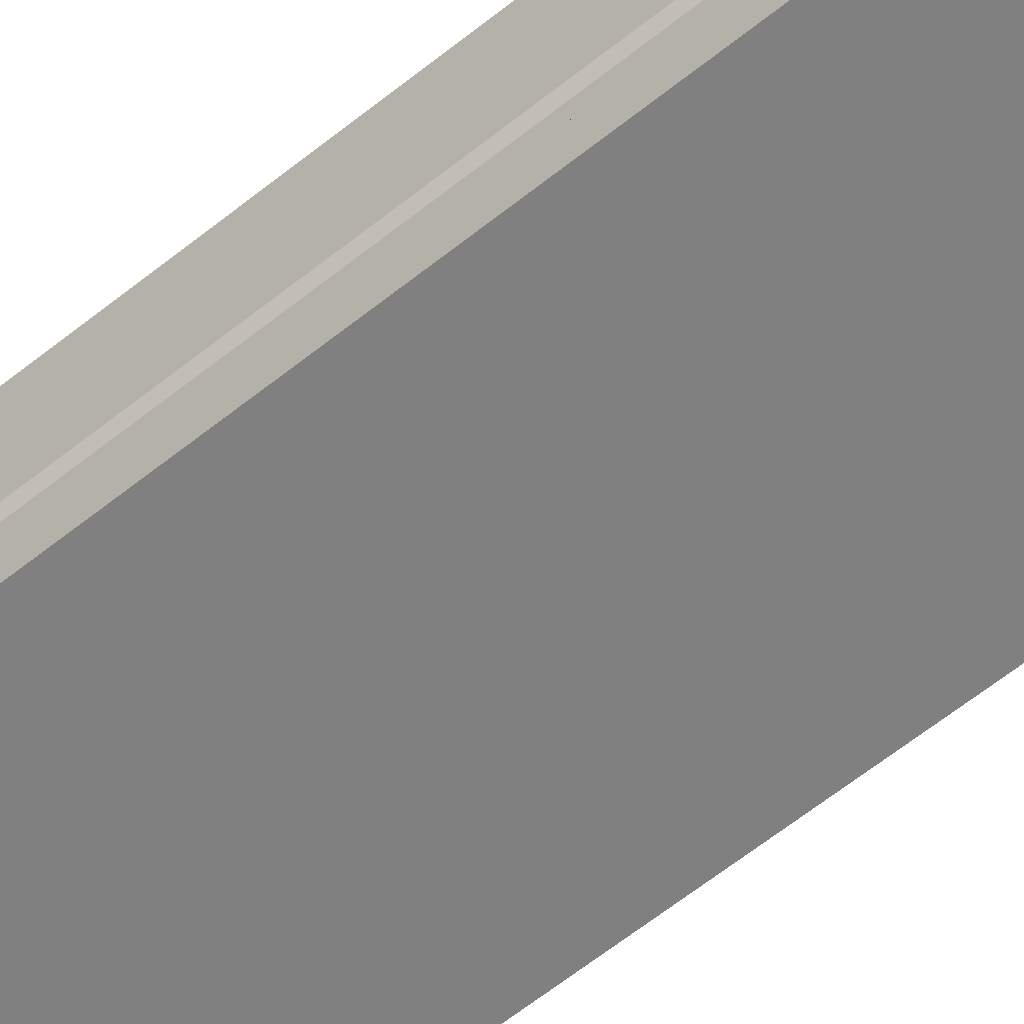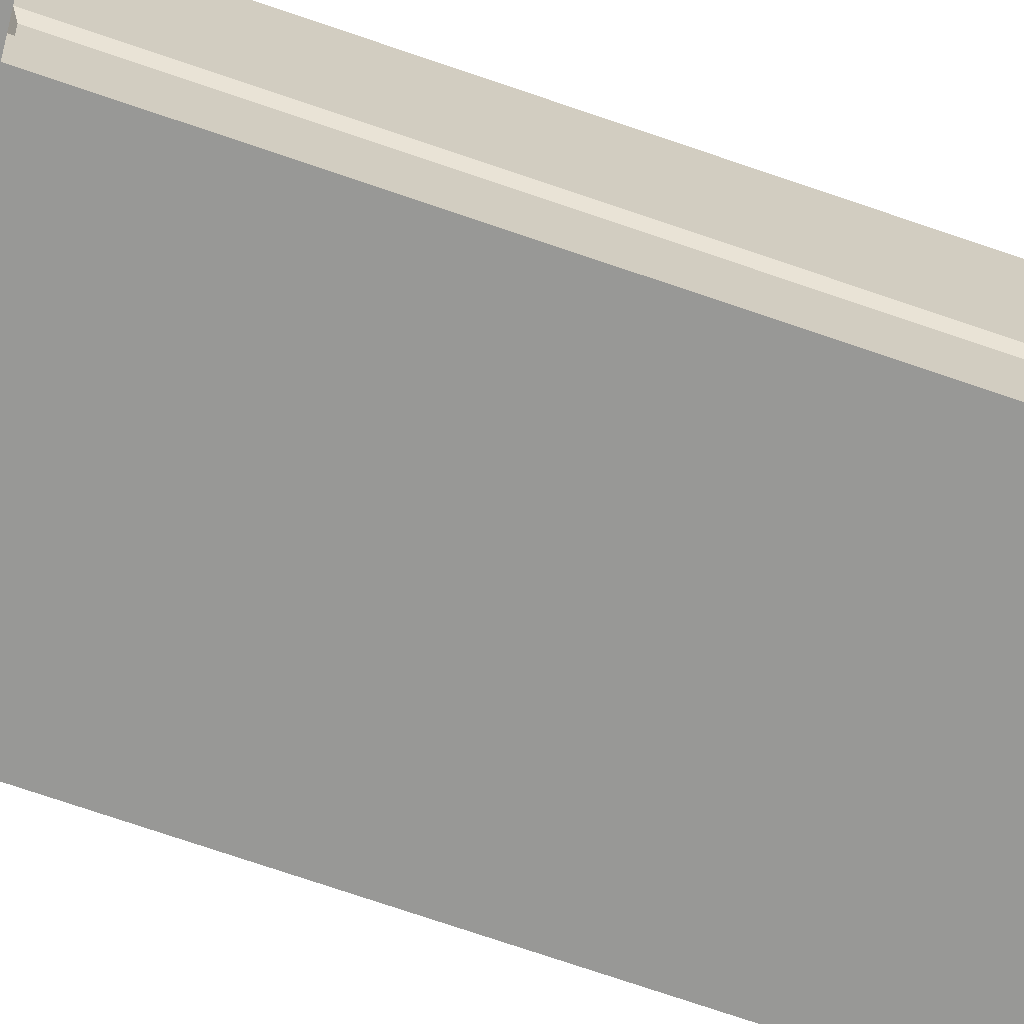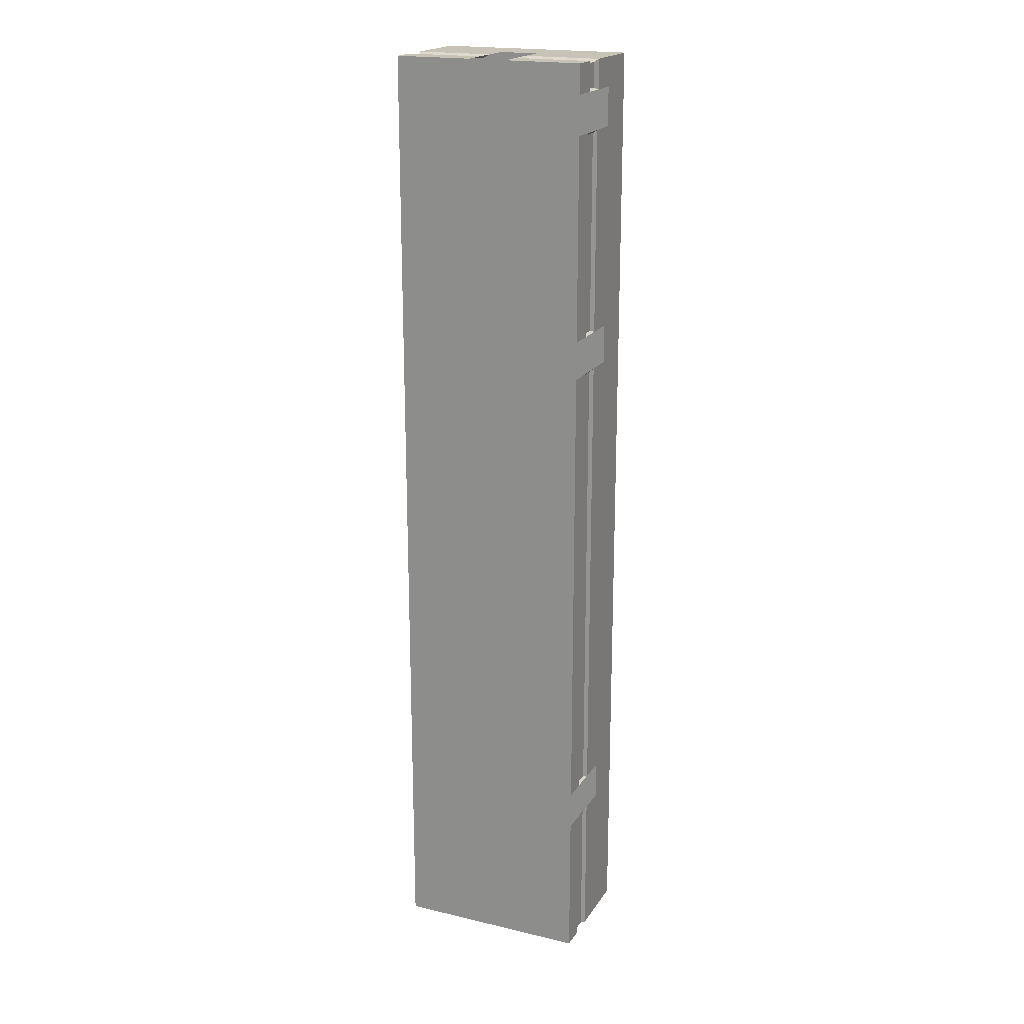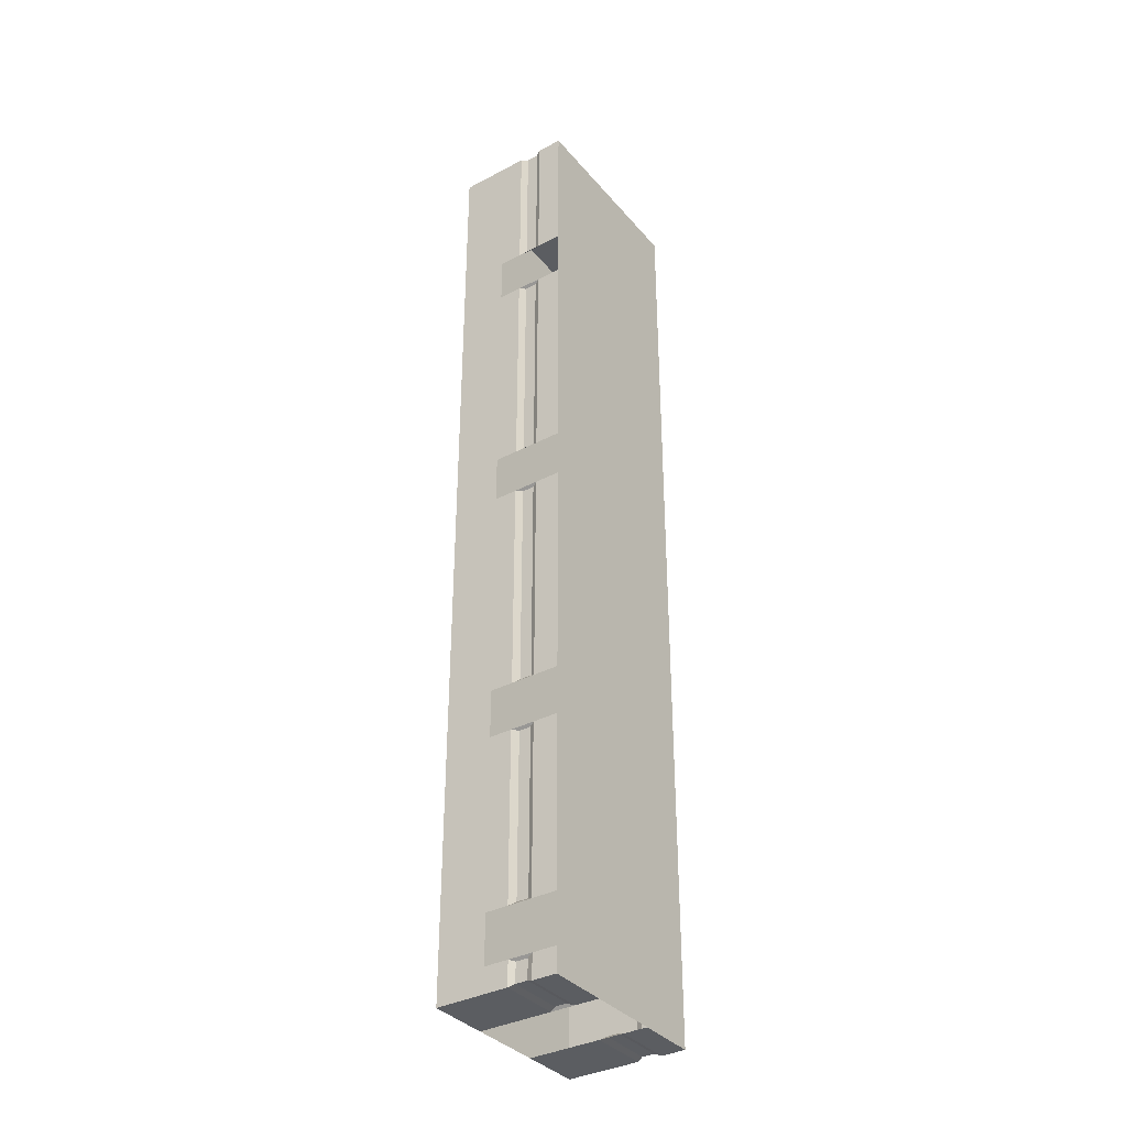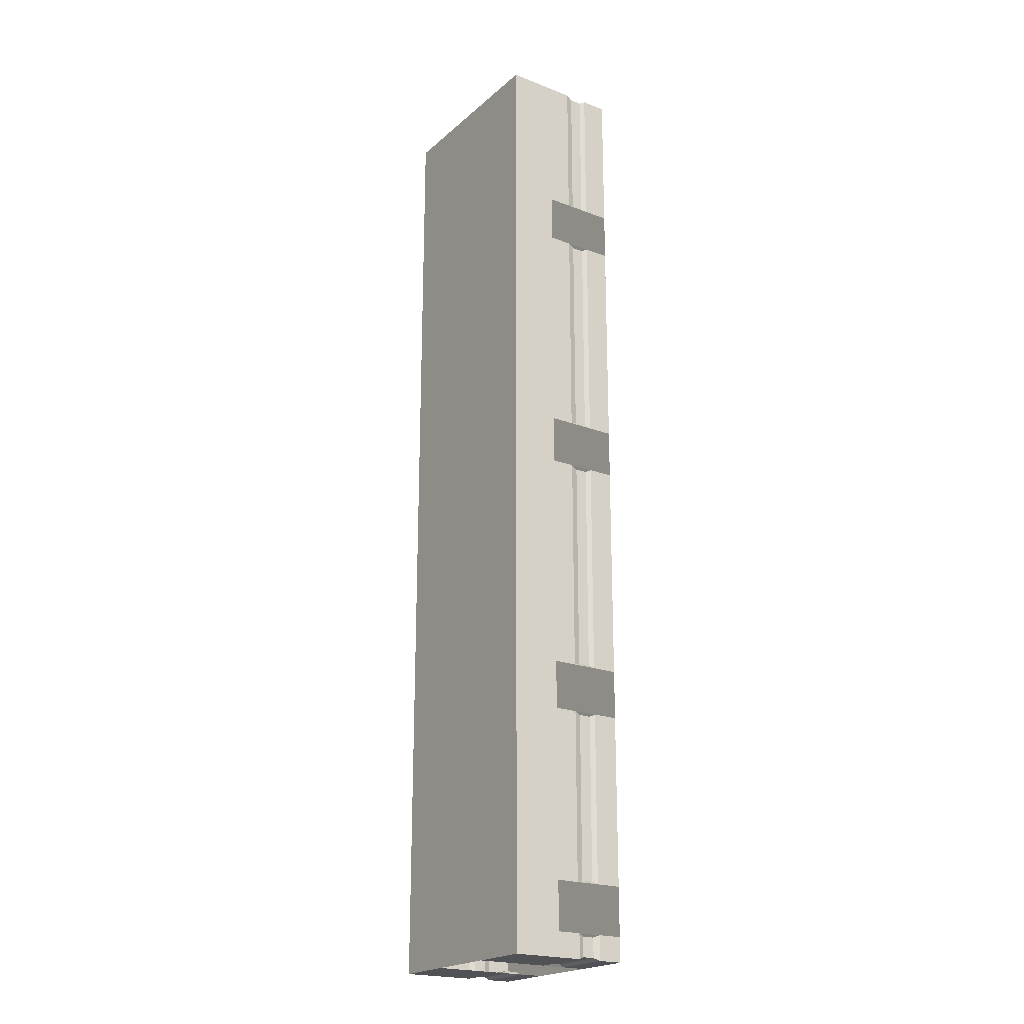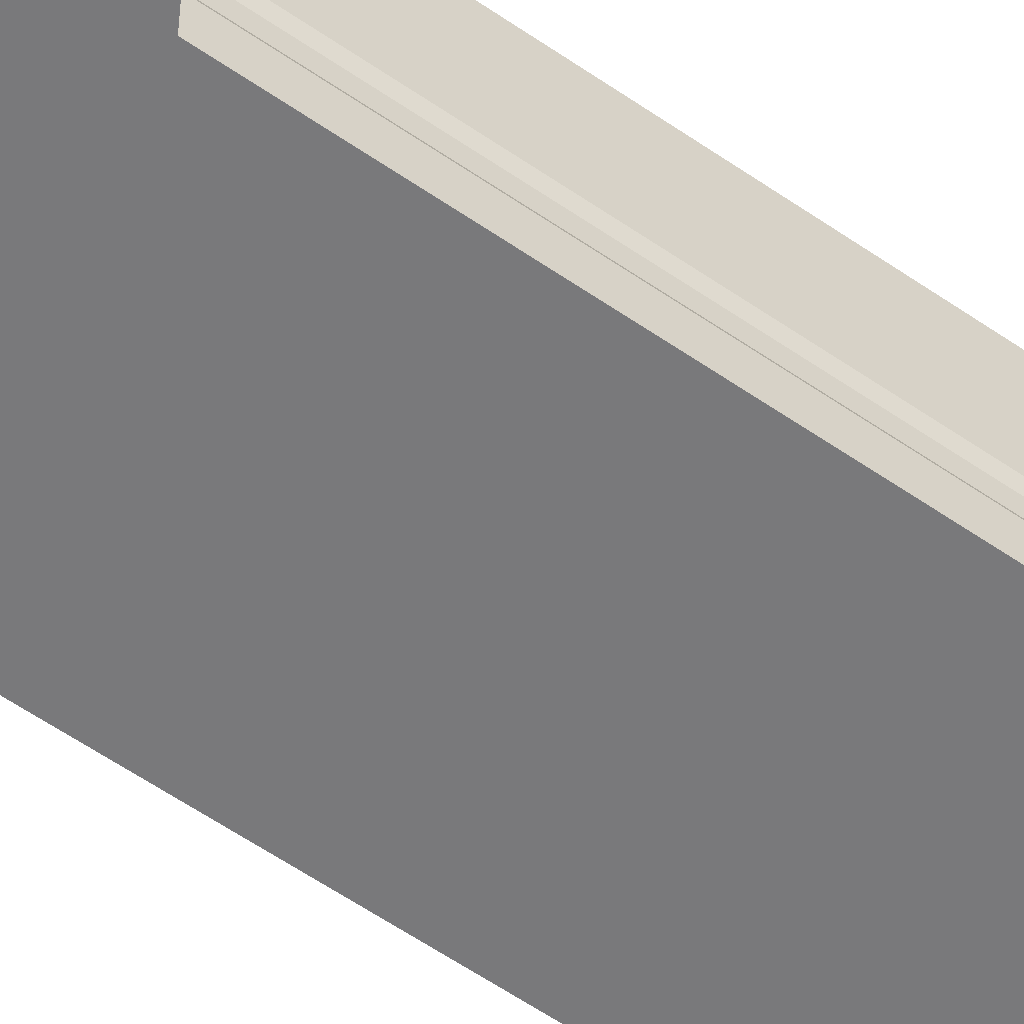
<metadata>
{"format":"obj","ext":"obj","renderer":"f3d","projection":"perspective","resolution":1024,"background":"white","views":[{"elev":-60.2,"azim":129.7,"up":"+Y"},{"elev":-68.4,"azim":70.6,"up":"+Y"},{"elev":19.7,"azim":23.6,"up":"+Z"},{"elev":-35.8,"azim":-55.3,"up":"+Z"},{"elev":-21.2,"azim":-124.2,"up":"+Z"},{"elev":-57.9,"azim":54.2,"up":"+Y"}]}
</metadata>
<code>
o result.002_Cube.002
v 4 0 -11
v 4 5 -11
v 4 0 -51
v 4 5 -51
v 12 0 -11
v 12 5 -11
v 12 0 -51
v 12 5 -51
v 12 3.2 -13.8
v 4 0 -30
v 7.2 3.2 -11
v 4 0 -39
v 4 3 -39
v 8.8 0 -11
v 8.8 3.2 -11
v 4 3 -50
v 12 3.2 -23.8
v 4 0 -48
v 12 0 -22.2
v 12 3.2 -22.2
v 4 0 -17
v 4 0 -19
v 4 3 -17
v 4 3 -19
v 6.5 0 -51
v 9.5 0 -51
v 12 0 -44.8
v 12 3.2 -44.8
v 6.5 5 -51
v 9.5 5 -51
v 4 0 -50
v 4 3 -48
v 4 0 -41
v 4 3 -41
v 4 3 -30
v 4 0 -28
v 4 3 -28
v 12 0 -13.8
v 12 0 -12.2
v 12 3.2 -12.2
v 12 0 -23.8
v 12 0 -43.2
v 12 3.2 -43.2
v 7.2 0 -11
v 12 2.05 -11
v 12 2 -44.8
v 12 2 -51
v 12 2 -22.2
v 12 2.05 -12.2
v 12 1 -13.8
v 12 1 -23.8
v 12 1 -51
v 12 1.05 -12.2
v 12 1.05 -11
v 12 1 -22.2
v 11.9 1.25 -50.9
v 11.9 1.75 -50.9
v 6.5 1 -51
v 4 1 -51
v 4 2 -51
v 4.1 1.25 -50.9
v 4.1 1.75 -50.9
v 4 1.05 -48
v 4 2.05 -39
v 4 2.05 -30
v 4 1.05 -39
v 4 2.05 -28
v 4 1.05 -28
v 4 1.05 -11
v 4 2.05 -17
v 4 2.05 -11
v 7.2 2.05 -11
v 4.1 1.25 -11.1
v 4.1 1.75 -11.1
v 8.8 2.05 -11
v 11.9 1.25 -11.1
v 11.9 1.75 -11.1
v 7.1 1.25 -11.1
v 7.2 1.05 -11
v 7.1 1.75 -11.1
v 8.8 1.05 -11
v 8.9 1.25 -11.1
v 8.9 1.75 -11.1
v 11.9 1.25 -13.9
v 11.9 1.75 -13.9
v 12 2 -13.8
v 11.9 1.25 -12.1
v 11.9 1.75 -12.1
v 4.1 1.25 -19.1
v 4 1.05 -19
v 4 2.05 -19
v 4.1 1.75 -19.1
v 4 1.05 -17
v 4.1 1.25 -16.9
v 4.1 1.75 -16.9
v 4.1 1.25 -30.1
v 4 1.05 -30
v 4.1 1.75 -30.1
v 4.1 1.25 -27.9
v 4.1 1.75 -27.9
v 11.9 1.25 -23.9
v 11.9 1.75 -23.9
v 12 2 -23.8
v 11.9 1.25 -22.1
v 11.9 1.75 -22.1
v 12 1 -44.8
v 11.9 1.25 -44.9
v 11.9 1.75 -44.9
v 11.9 1.25 -43.1
v 12 1 -43.2
v 12 2 -43.2
v 11.9 1.75 -43.1
v 9.6 1.25 -50.9
v 9.5 1 -51
v 9.5 2 -51
v 9.6 1.75 -50.9
v 6.4 1.25 -50.9
v 6.4 1.75 -50.9
v 6.5 2 -51
v 4.1 1.25 -50.1
v 4 1 -50
v 4 2 -50
v 4.1 1.75 -50.1
v 4.1 1.25 -47.9
v 4.1 1.75 -47.9
v 4 2.05 -48
v 4.1 1.25 -41.1
v 4 1.05 -41
v 4 2.05 -41
v 4.1 1.75 -41.1
v 4.1 1.25 -38.9
v 4.1 1.75 -38.9
g result.002_Cube.002_wall
f 60 29 4
f 71 70 23
f 27 52 7
f 69 44 1
f 30 47 8
f 17 20 6
f 53 5 54
f 55 38 50
f 110 41 51
f 114 7 52
f 59 25 58
f 121 3 59
f 128 18 63
f 97 12 66
f 90 36 68
f 69 21 93
f 6 15 11
f 54 14 81
f 60 119 29
f 35 65 64
f 35 64 13
f 91 67 37
f 35 13 4
f 13 34 4
f 35 4 2
f 24 91 37
f 37 35 2
f 23 24 2
f 24 37 2
f 34 129 126
f 34 126 32
f 16 122 60
f 34 32 4
f 16 60 4
f 32 16 4
f 2 71 23
f 27 106 52
f 69 79 44
f 30 115 47
f 8 47 28
f 47 46 28
f 49 45 40
f 45 6 40
f 6 8 17
f 8 28 43
f 43 111 103
f 8 43 17
f 9 40 6
f 48 86 9
f 20 48 9
f 43 103 17
f 20 9 6
f 53 39 5
f 55 19 38
f 110 42 41
f 114 26 7
f 59 3 25
f 121 31 3
f 128 33 18
f 97 10 12
f 90 22 36
f 69 1 21
f 11 72 71
f 71 2 11
f 2 6 11
f 6 45 15
f 45 75 15
f 54 5 14
g result.002_Cube.002_bottom
f 21 1 44
f 26 25 18
f 25 3 31
f 31 18 25
f 18 33 27
f 26 18 27
f 27 7 26
f 19 41 22
f 41 42 10
f 41 10 36
f 42 27 33
f 12 10 42
f 12 42 33
f 5 39 14
f 39 38 14
f 14 38 44
f 38 19 21
f 41 36 22
f 38 21 44
f 22 21 19
g result.002_Cube.002_top
f 30 6 2
f 2 4 29
f 30 8 6
f 2 29 30
g result.002_Cube.002_Material.001
f 51 109 110
f 129 125 126
f 76 88 87
f 105 84 85
f 111 102 103
f 47 57 46
f 48 85 86
f 50 104 55
f 54 76 53
f 112 101 102
f 62 117 118
f 62 119 60
f 56 114 52
f 58 117 61
f 61 123 120
f 77 75 45
f 63 127 128
f 98 131 132
f 92 99 100
f 64 98 132
f 66 96 97
f 73 79 69
f 91 100 67
f 74 94 95
f 68 89 90
f 78 74 80
f 74 70 71
f 77 82 83
f 80 79 78
f 81 83 82
f 86 84 50
f 88 53 87
f 92 90 89
f 93 95 94
f 98 97 96
f 68 100 99
f 103 101 51
f 105 55 104
f 46 107 106
f 112 110 109
f 57 107 108
f 116 114 113
f 119 117 58
f 116 56 57
f 123 121 120
f 63 125 124
f 130 128 127
f 66 132 131
f 130 124 125
f 51 101 109
f 129 130 125
f 76 77 88
f 105 104 84
f 111 112 102
f 47 115 57
f 115 116 57
f 57 108 46
f 48 105 85
f 50 84 104
f 54 81 76
f 81 82 76
f 76 87 53
f 112 109 101
f 62 61 117
f 60 122 62
f 122 123 62
f 62 118 119
f 52 106 56
f 106 107 56
f 56 113 114
f 120 121 61
f 121 59 61
f 59 58 61
f 61 62 123
f 45 49 77
f 49 88 77
f 77 83 75
f 63 124 127
f 98 96 131
f 92 89 99
f 64 65 98
f 66 131 96
f 69 93 73
f 93 94 73
f 73 78 79
f 91 92 100
f 74 73 94
f 68 99 89
f 78 73 74
f 71 72 74
f 72 80 74
f 74 95 70
f 77 76 82
f 80 72 79
f 81 75 83
f 86 85 84
f 88 49 53
f 92 91 90
f 93 70 95
f 98 65 97
f 68 67 100
f 103 102 101
f 105 48 55
f 46 108 107
f 112 111 110
f 57 56 107
f 116 115 114
f 119 118 117
f 116 113 56
f 123 122 121
f 63 126 125
f 130 129 128
f 66 64 132
f 130 127 124

</code>
